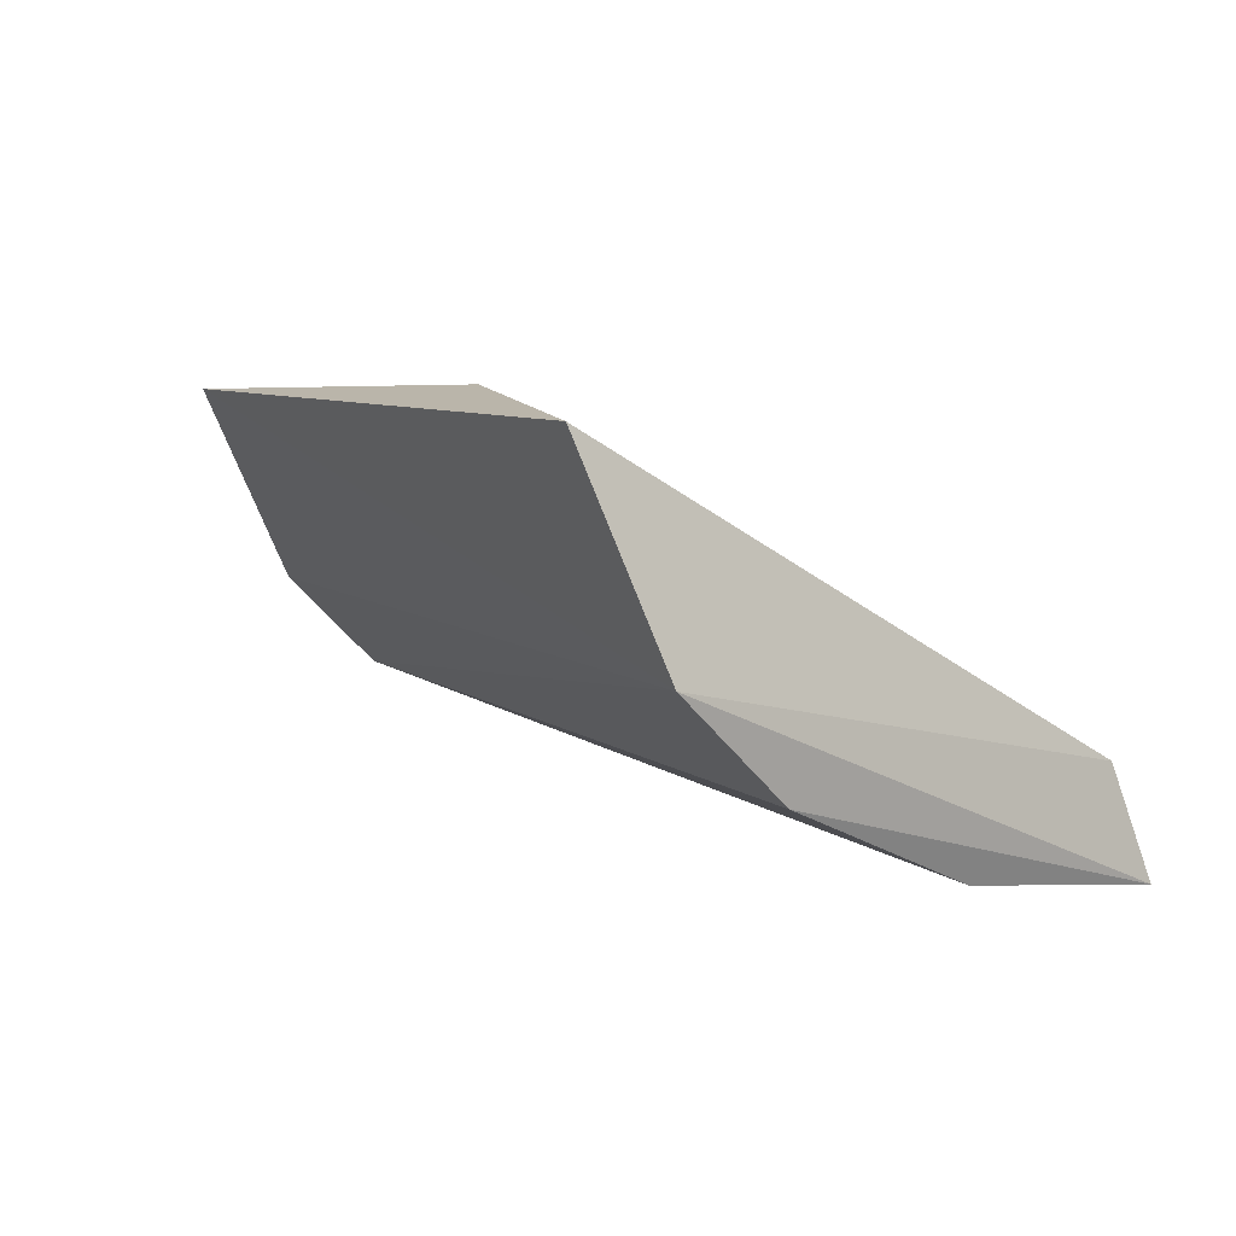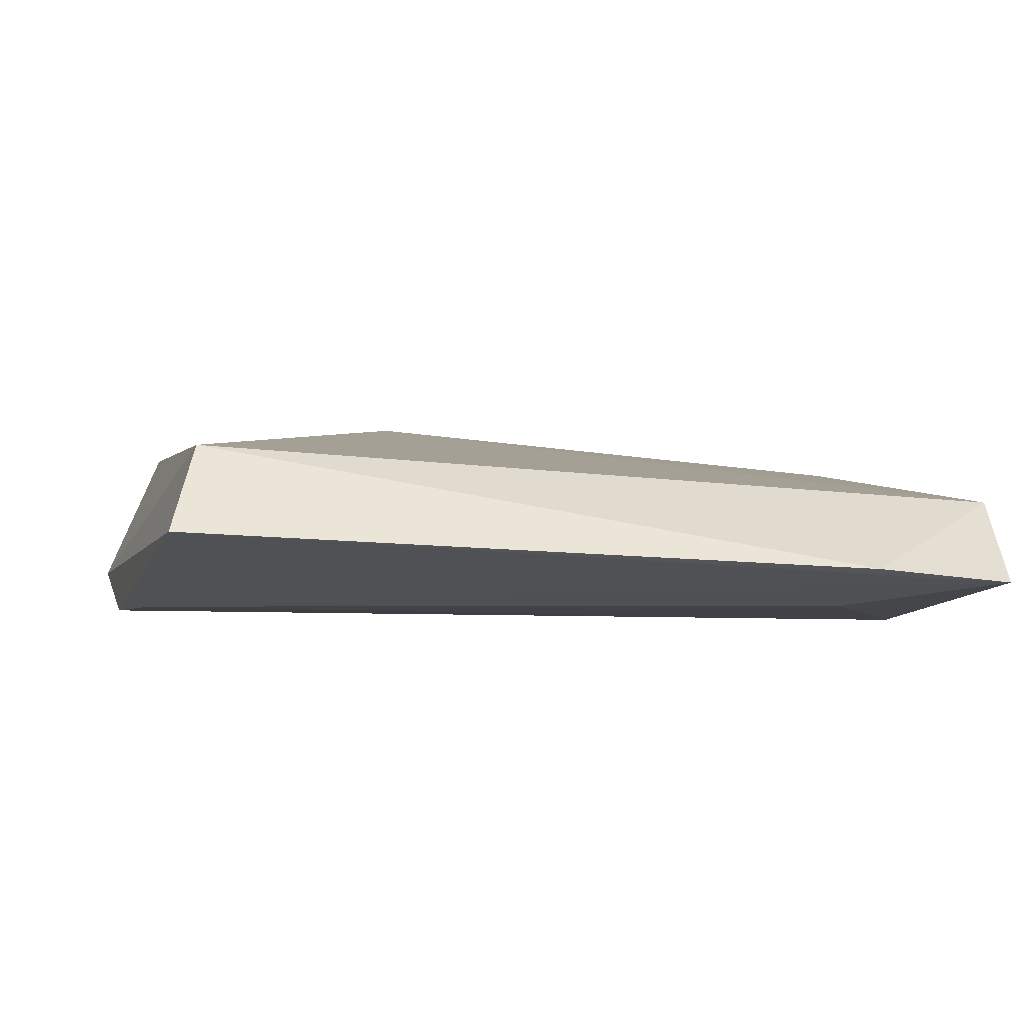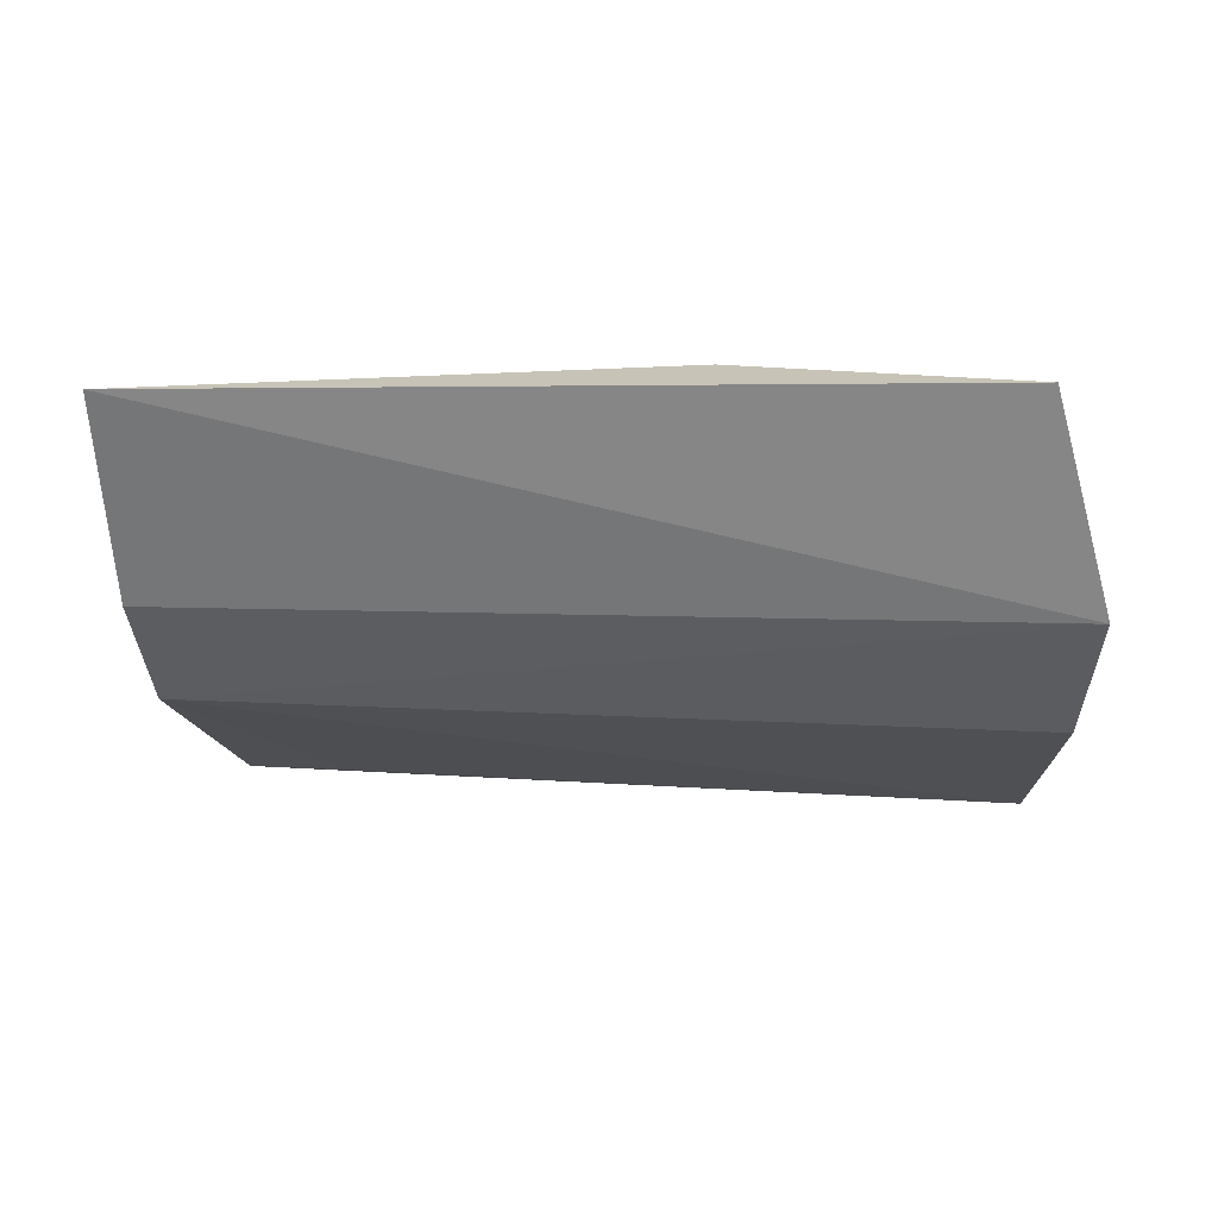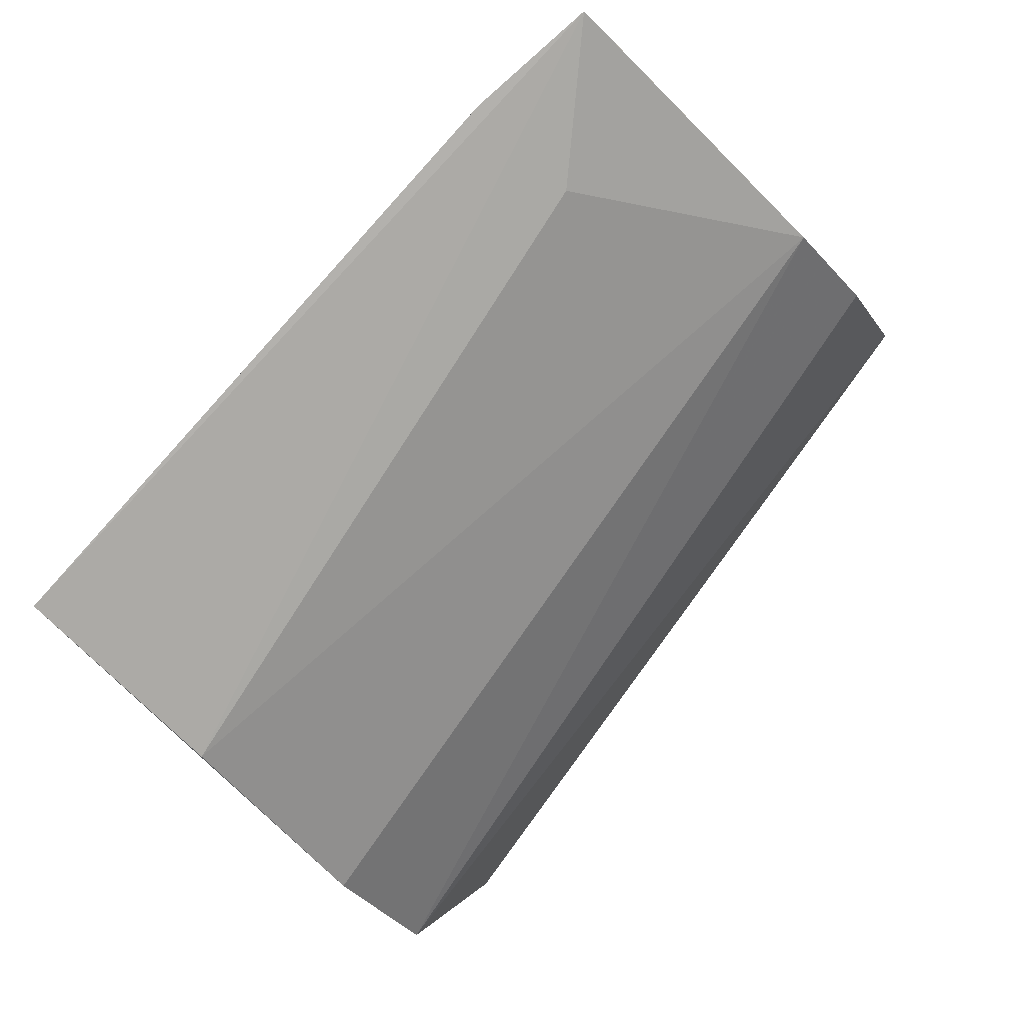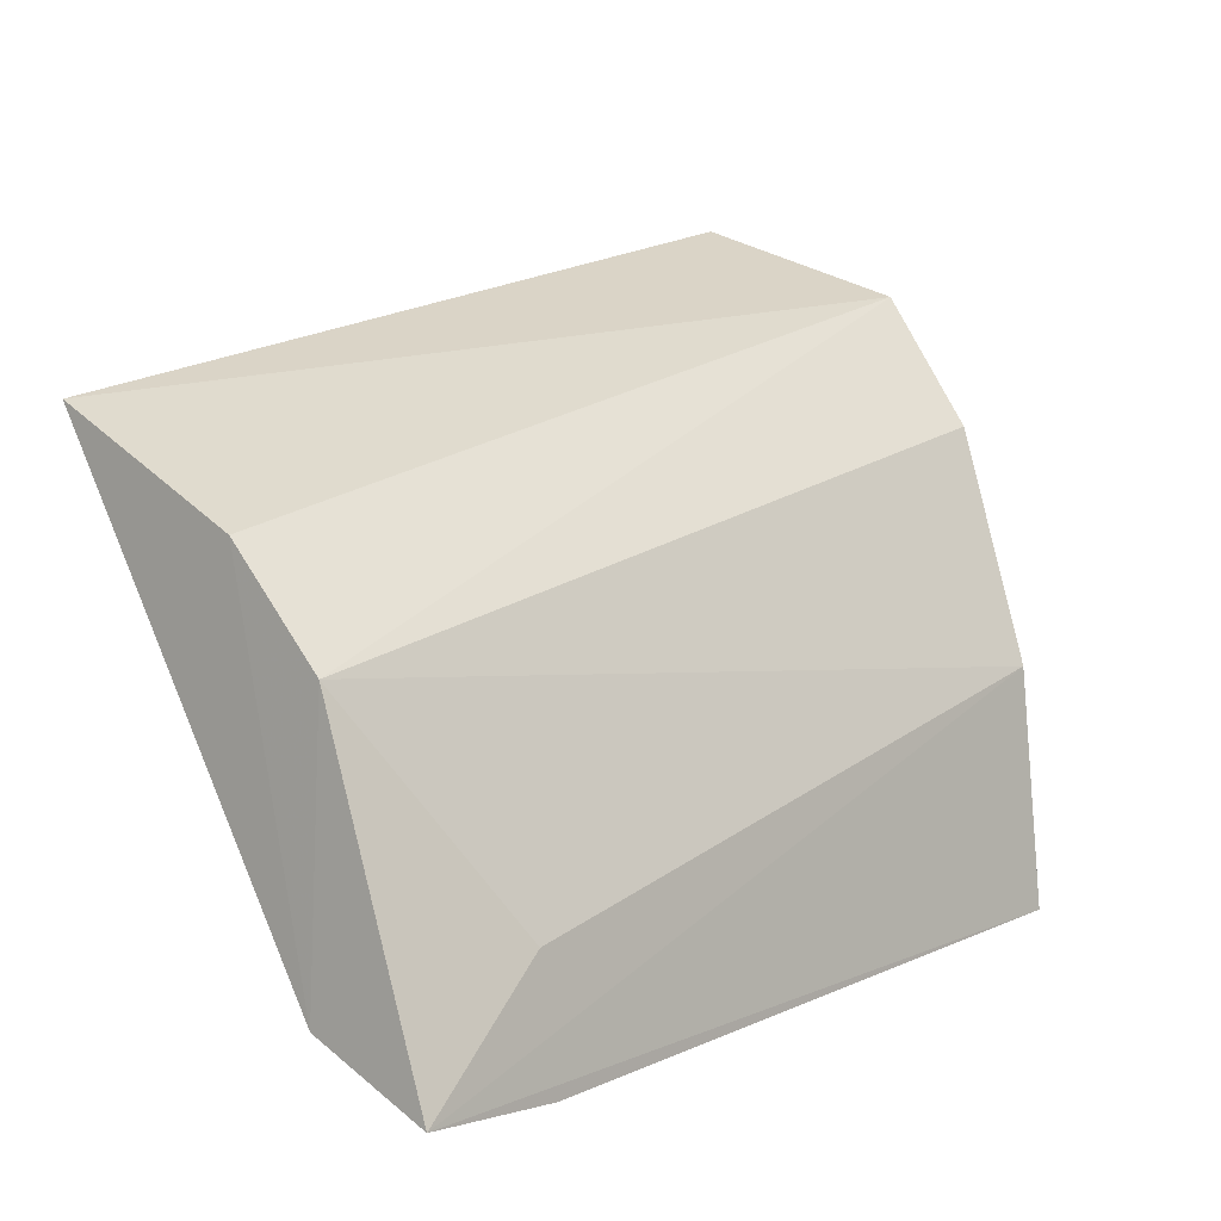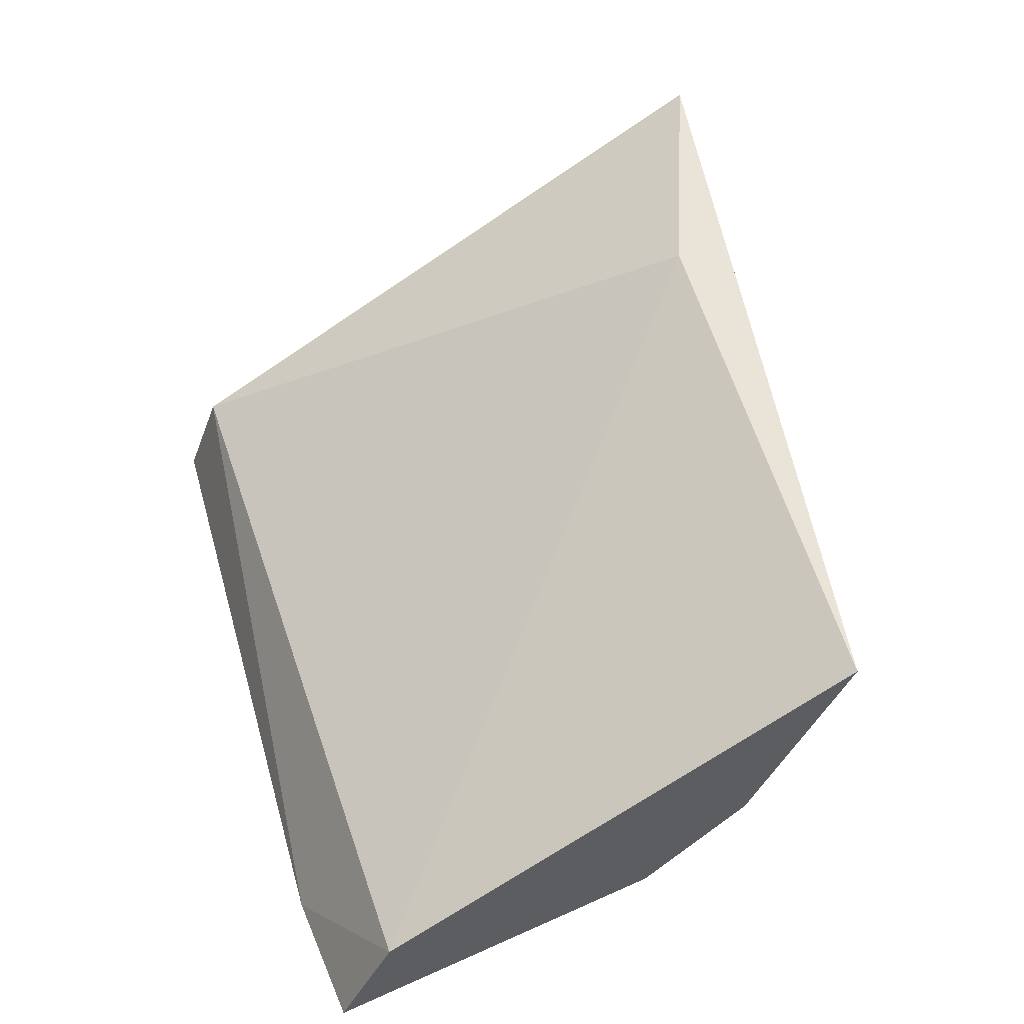
<metadata>
{"format":"obj","ext":"obj","renderer":"f3d","projection":"perspective","resolution":1024,"background":"white","views":[{"elev":7.2,"azim":54.7,"up":"+Y"},{"elev":-28.2,"azim":169.5,"up":"+Y"},{"elev":4.3,"azim":7.4,"up":"+Y"},{"elev":-80.0,"azim":-133.1,"up":"+Y"},{"elev":9.5,"azim":-49.1,"up":"+Z"},{"elev":50.5,"azim":-106.6,"up":"+Y"}]}
</metadata>
<code>
v 0.0196 -0.006975 -0.0004668
v 0.02004 -0.00875 -0.001046
v 0.01923 -0.009869 -0.006018
v 0.01198 -0.01068 -0.006304
v 0.01198 -0.006993 -0.001571
v 0.01952 -0.01059 -0.004202
v 0.01201 -0.009679 -0.00333
v 0.01707 -0.006817 -0.001385
v 0.01192 -0.009611 -0.005822
v 0.0194 -0.01089 -0.006331
v 0.012 -0.008797 -0.002419
v 0.01985 -0.009706 -0.002168
v 0.01325 -0.01057 -0.005327
v 0.01324 -0.01073 -0.006428
f 1 2 3
f 5 2 1
f 8 5 1
f 8 1 3
f 9 4 7
f 9 8 3
f 9 5 8
f 10 3 2
f 10 6 4
f 11 7 2
f 11 2 5
f 11 9 7
f 11 5 9
f 12 7 6
f 12 2 7
f 12 10 2
f 12 6 10
f 13 7 4
f 13 4 6
f 13 6 7
f 14 9 3
f 14 4 9
f 14 10 4
f 14 3 10

</code>
